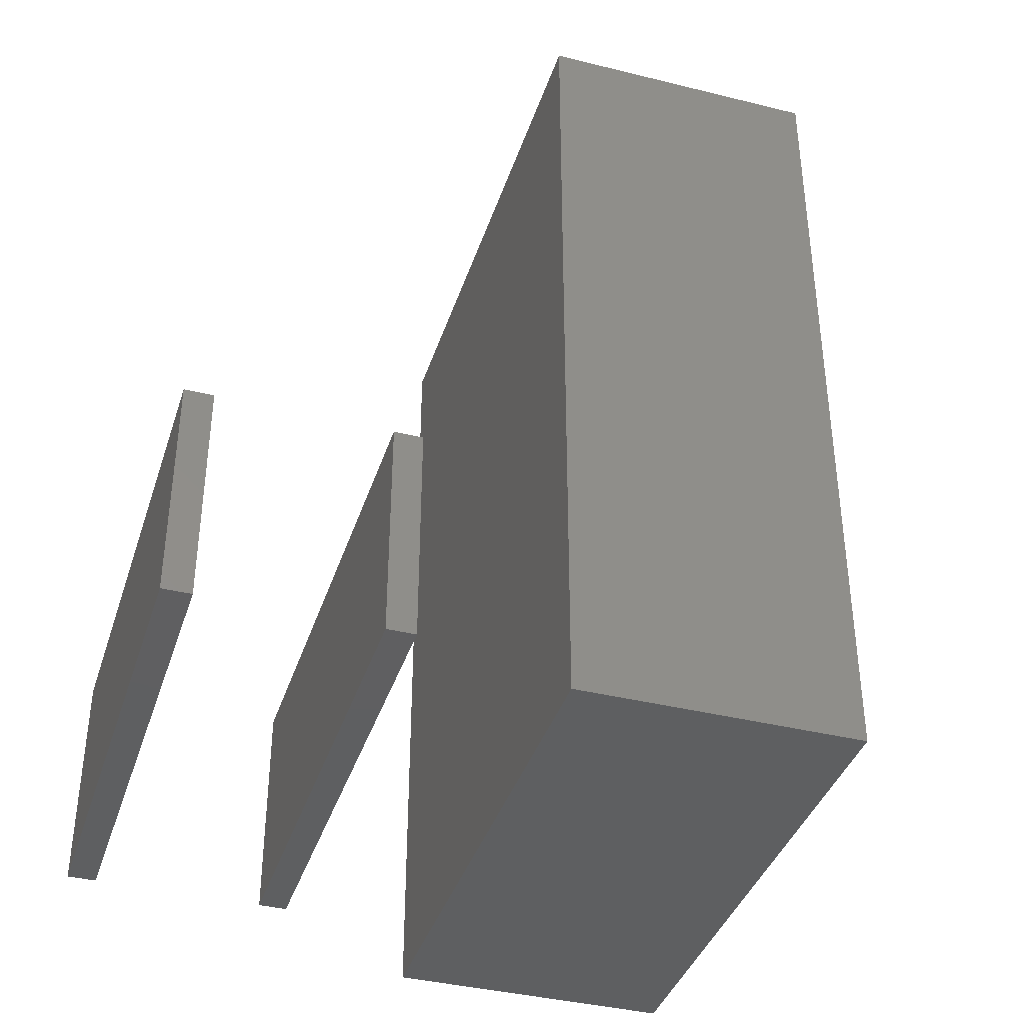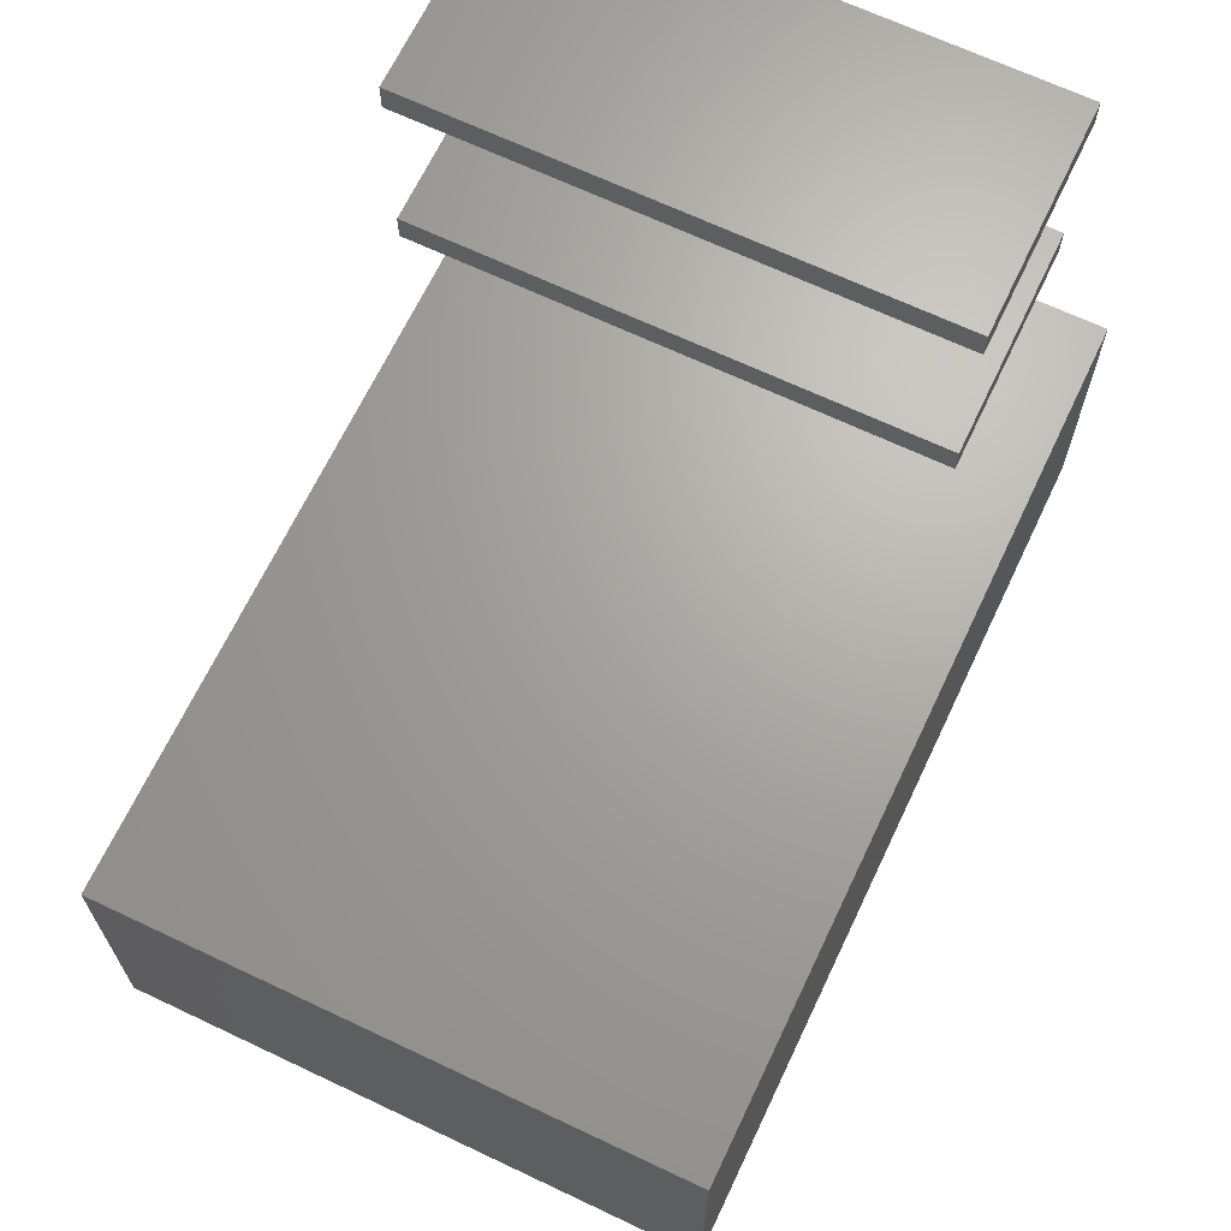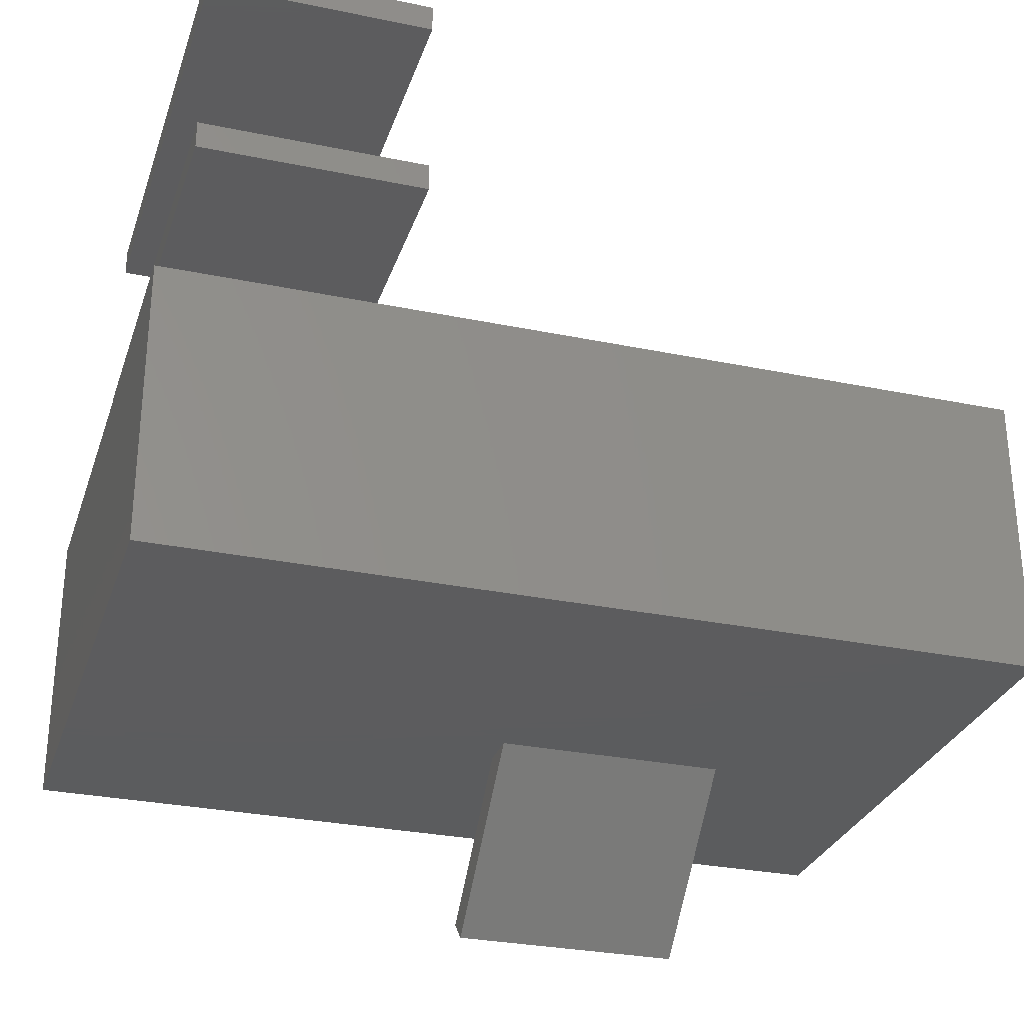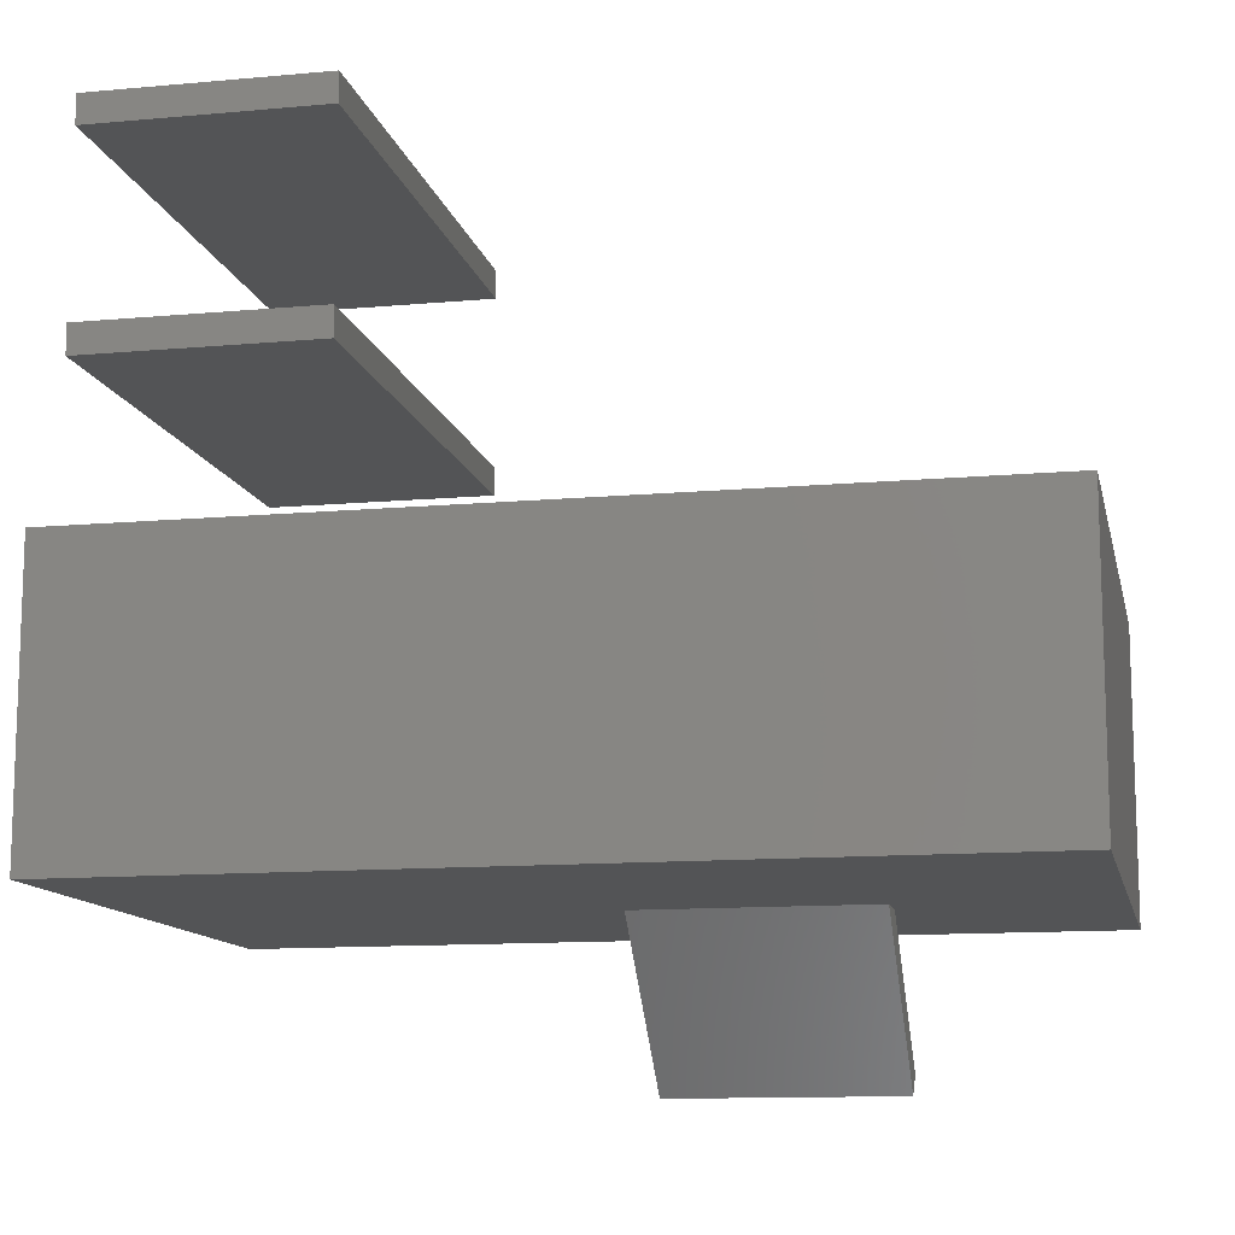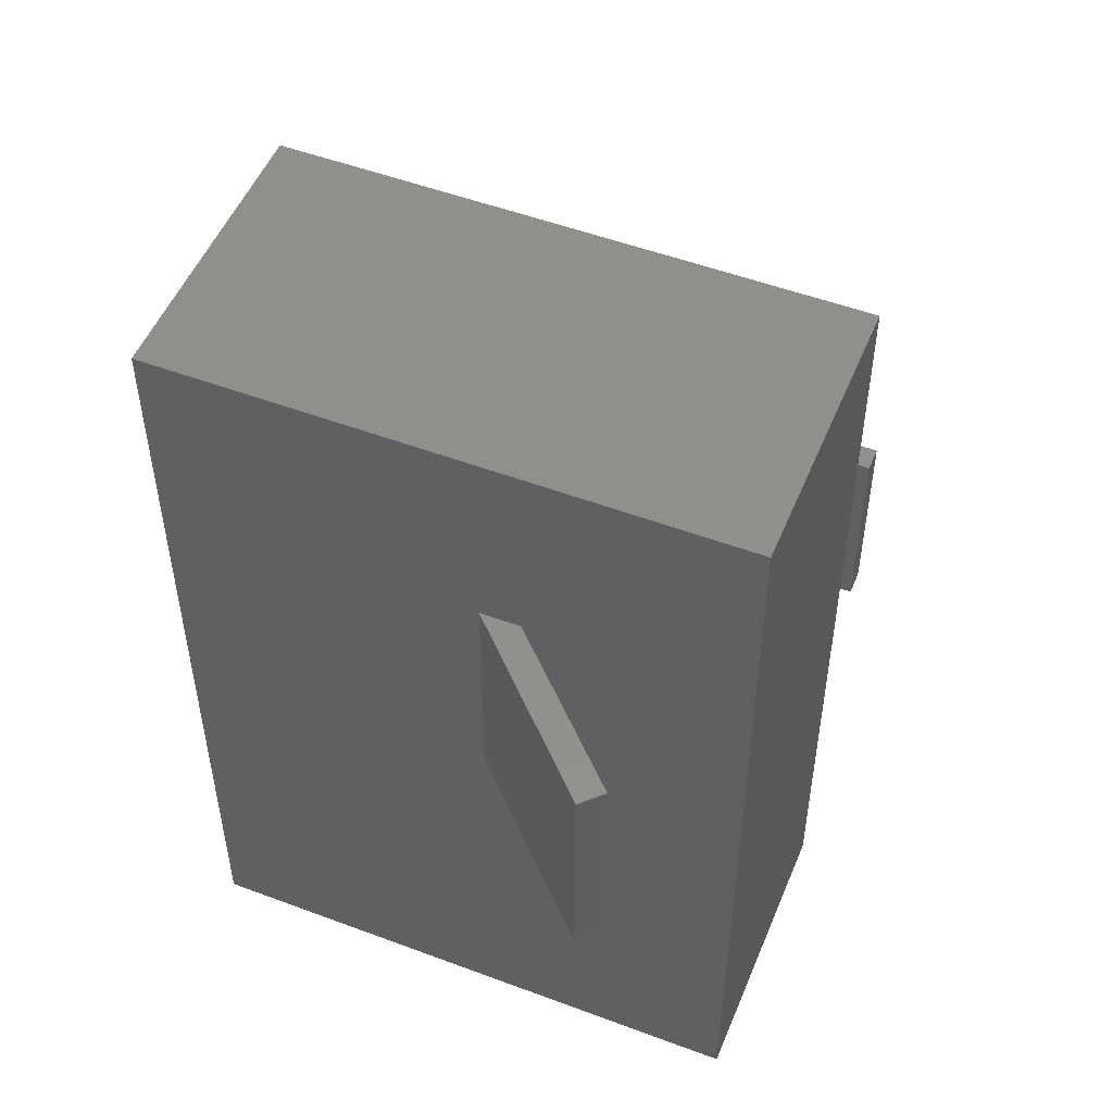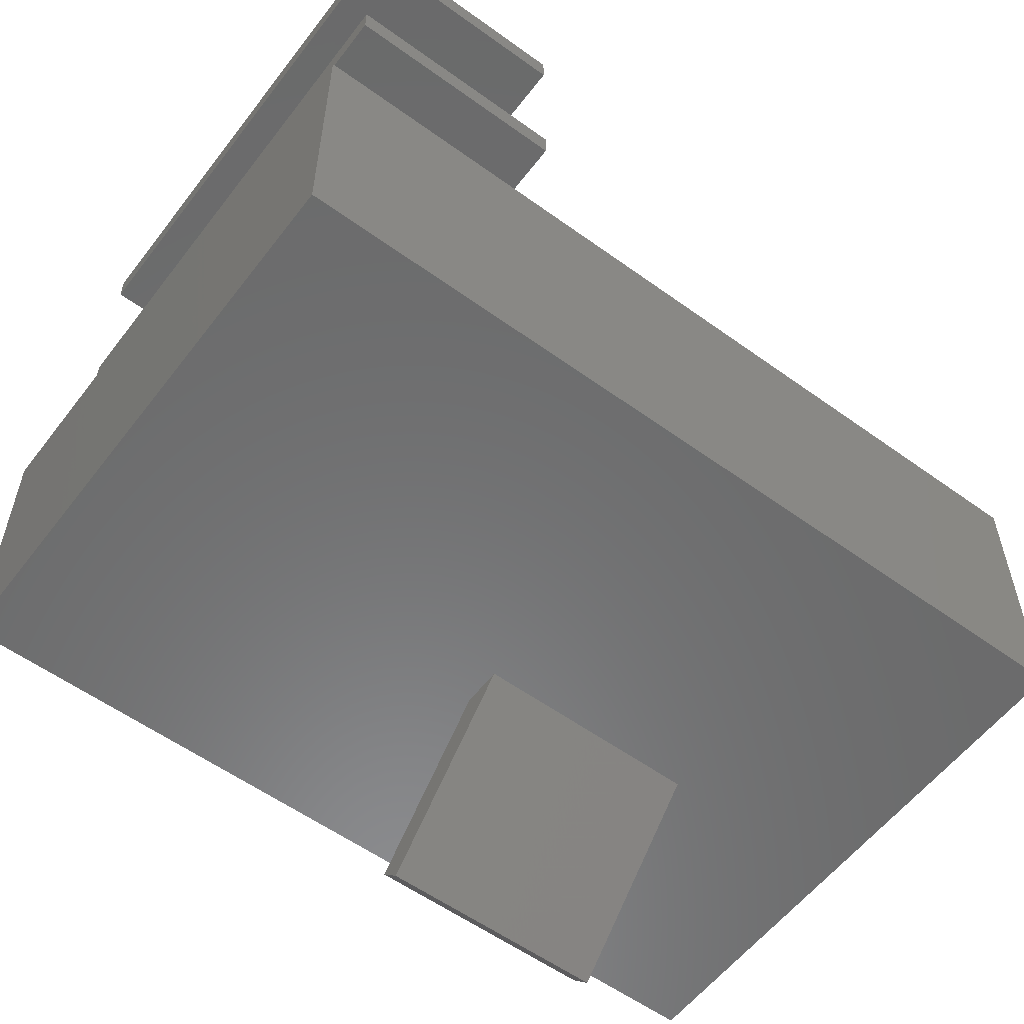
<metadata>
{"format":"stl","ext":"stl","renderer":"f3d","projection":"perspective","resolution":1024,"background":"white","views":[{"elev":-38.8,"azim":-107.3,"up":"+Z"},{"elev":67.2,"azim":25.4,"up":"+Y"},{"elev":-29.4,"azim":-107.0,"up":"+Y"},{"elev":-12.1,"azim":-77.9,"up":"+Y"},{"elev":51.6,"azim":22.1,"up":"+Z"},{"elev":-57.0,"azim":-127.0,"up":"+Y"}]}
</metadata>
<code>
# stl→obj: 76 verts, 132 faces
v 100 0 150
v 100 50 0
v 100 50 150
v 100 0 0
v 0 50 150
v 0 0 150
v 0 0 0
v 0 50 0
v 55 0 115
v 55 0 75
v 62.07 0 115
v 62.07 0 75
v 95 5 5
v 95 45 145
v 95 45 5
v 95 5 145
v 5 5 145
v 47.5 45 145
v 47.5 5 145
v 5 45 145
v 52.5 5 145
v 52.5 45 145
v 52.5 40 5
v 90 10 5
v 90 40 5
v 52.5 10 5
v 90 45 5
v 90 5 5
v 5 40 5
v 47.5 10 5
v 47.5 40 5
v 5 10 5
v 5 40 45
v 5 45 45
v 5 10 45
v 5 5 45
v 90 45 45
v 52.5 45 45
v 47.5 45 45
v 57.07 5 115
v 57.07 5 75
v 52.5 5 45
v 90 5 45
v 52.5 5 115
v 52.5 5 75
v 47.5 5 45
v 90 10 45
v 52.5 10 45
v 47.5 10 45
v 90 40 45
v 52.5 40 45
v 47.5 40 45
v 90 75 45
v 90 80 5
v 90 80 45
v 90 75 5
v 0 80 45
v 0 75 45
v 0 75 5
v 0 80 5
v 90 110 45
v 90 115 5
v 90 115 45
v 90 110 5
v 0 115 45
v 0 110 45
v 0 110 5
v 0 115 5
v 52.5 7.5 75
v 52.5 7.5 115
v 81.82 -26.82 115
v 85.36 -23.28 75
v 85.36 -23.28 115
v 81.82 -26.82 75
v 53.54 8.536 115
v 53.54 8.536 75
f 1 2 3
f 2 1 4
f 5 1 3
f 1 5 6
f 7 2 4
f 2 7 8
f 7 5 8
f 5 7 6
f 2 5 3
f 5 2 8
f 6 9 1
f 6 10 9
f 4 10 7
f 7 10 6
f 11 1 9
f 12 1 11
f 12 4 1
f 10 4 12
f 13 14 15
f 14 13 16
f 17 18 19
f 18 17 20
f 21 14 16
f 14 21 22
f 23 24 25
f 24 23 26
f 25 15 27
f 15 25 13
f 24 13 25
f 13 24 28
f 29 30 31
f 30 29 32
f 20 33 34
f 33 35 29
f 20 35 33
f 17 35 20
f 35 17 36
f 29 35 32
f 37 22 38
f 22 37 14
f 15 37 27
f 37 15 14
f 34 18 20
f 18 34 39
f 16 40 21
f 16 41 40
f 42 41 43
f 16 43 41
f 13 43 16
f 43 13 28
f 21 40 44
f 41 42 45
f 46 17 19
f 17 46 36
f 43 24 47
f 24 43 28
f 48 43 47
f 43 48 42
f 35 46 49
f 46 35 36
f 24 48 47
f 48 24 26
f 30 35 49
f 35 30 32
f 50 27 37
f 27 50 25
f 38 50 37
f 50 38 51
f 34 52 39
f 52 34 33
f 23 50 51
f 50 23 25
f 29 52 33
f 52 29 31
f 53 54 55
f 54 53 56
f 57 53 55
f 53 57 58
f 59 54 56
f 54 59 60
f 59 57 60
f 57 59 58
f 54 57 55
f 57 54 60
f 59 53 58
f 53 59 56
f 61 62 63
f 62 61 64
f 65 61 63
f 61 65 66
f 67 62 64
f 62 67 68
f 67 65 68
f 65 67 66
f 62 65 63
f 65 62 68
f 67 61 66
f 61 67 64
f 69 38 22
f 51 48 23
f 38 69 51
f 69 22 70
f 21 70 22
f 70 21 44
f 23 48 26
f 51 69 48
f 42 69 45
f 69 42 48
f 31 30 52
f 52 18 39
f 49 52 30
f 52 49 18
f 19 49 46
f 49 19 18
f 71 72 73
f 72 71 74
f 70 40 75
f 40 70 44
f 11 71 73
f 71 11 9
f 74 12 72
f 12 74 10
f 45 76 41
f 76 45 69
f 69 75 76
f 75 69 70
f 40 76 75
f 76 40 41
f 73 12 11
f 12 73 72
f 10 71 9
f 71 10 74

</code>
